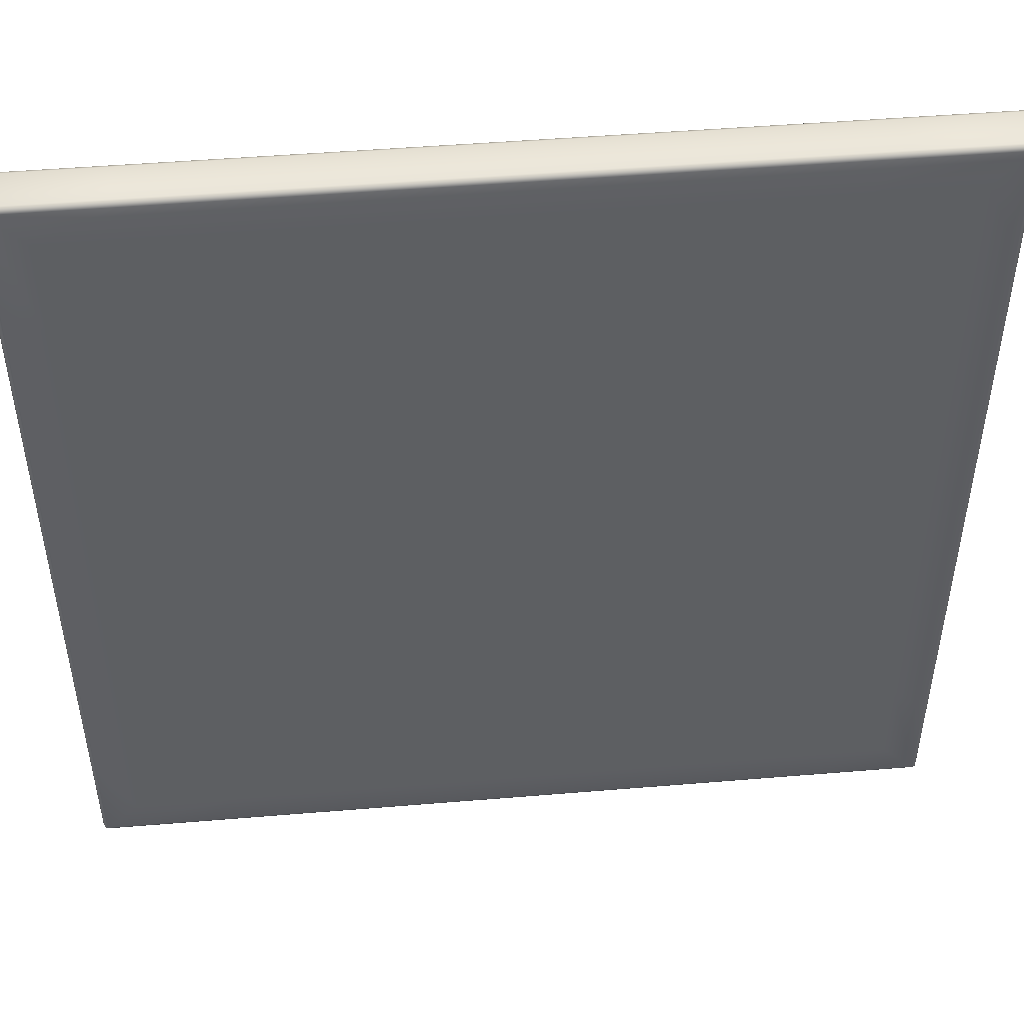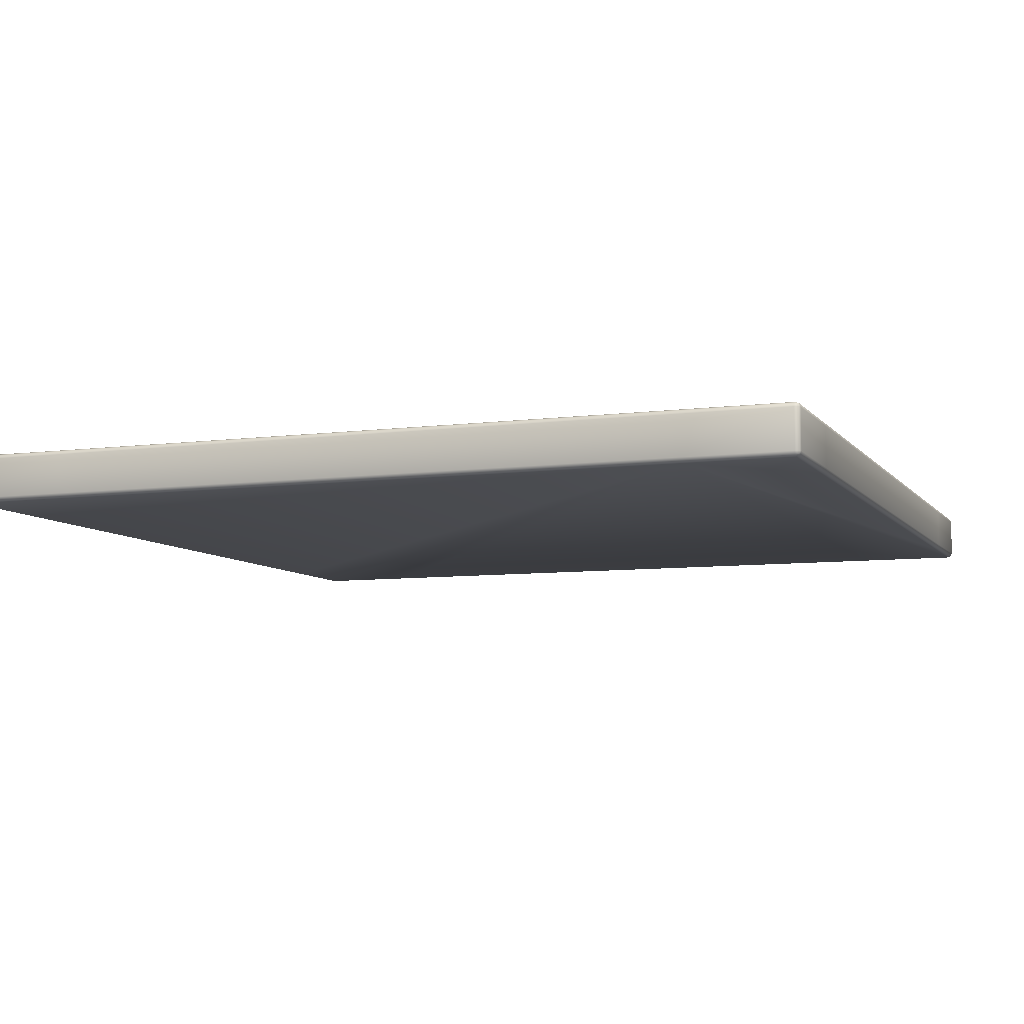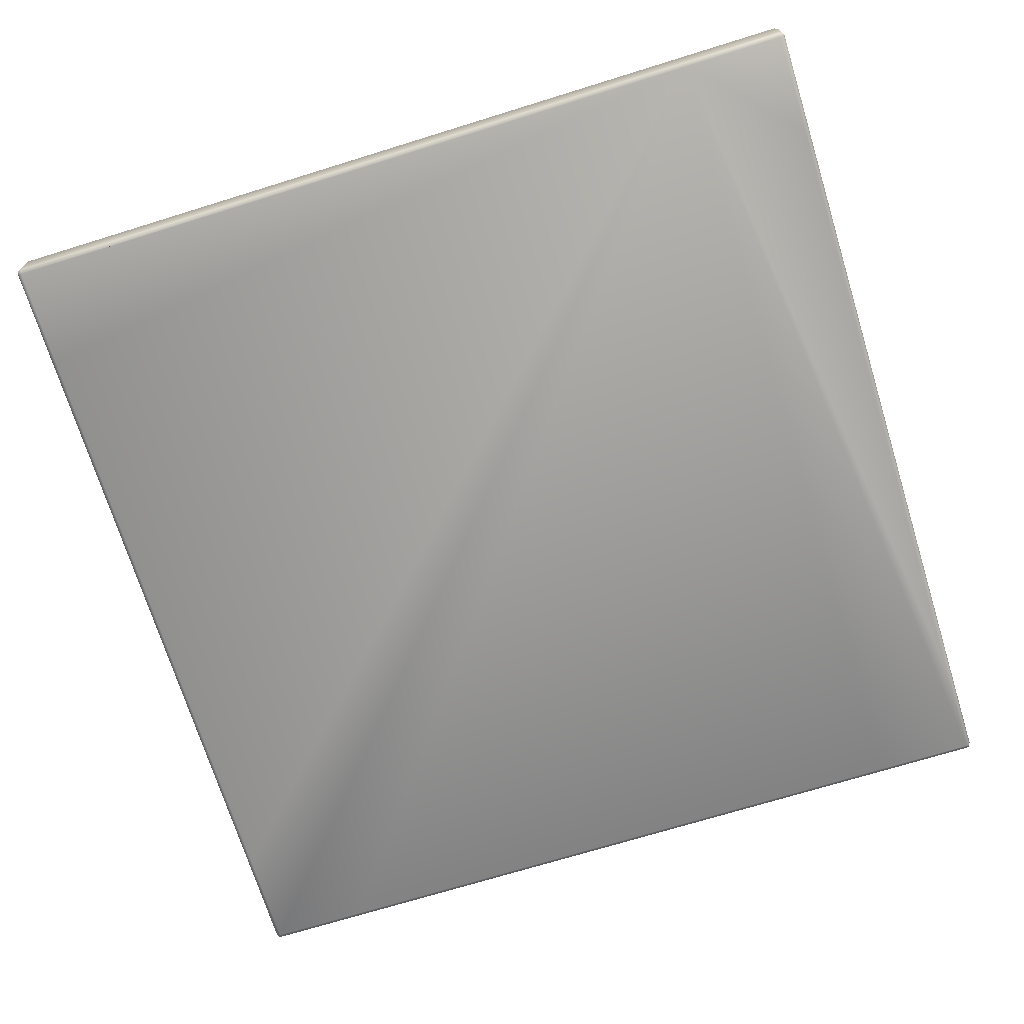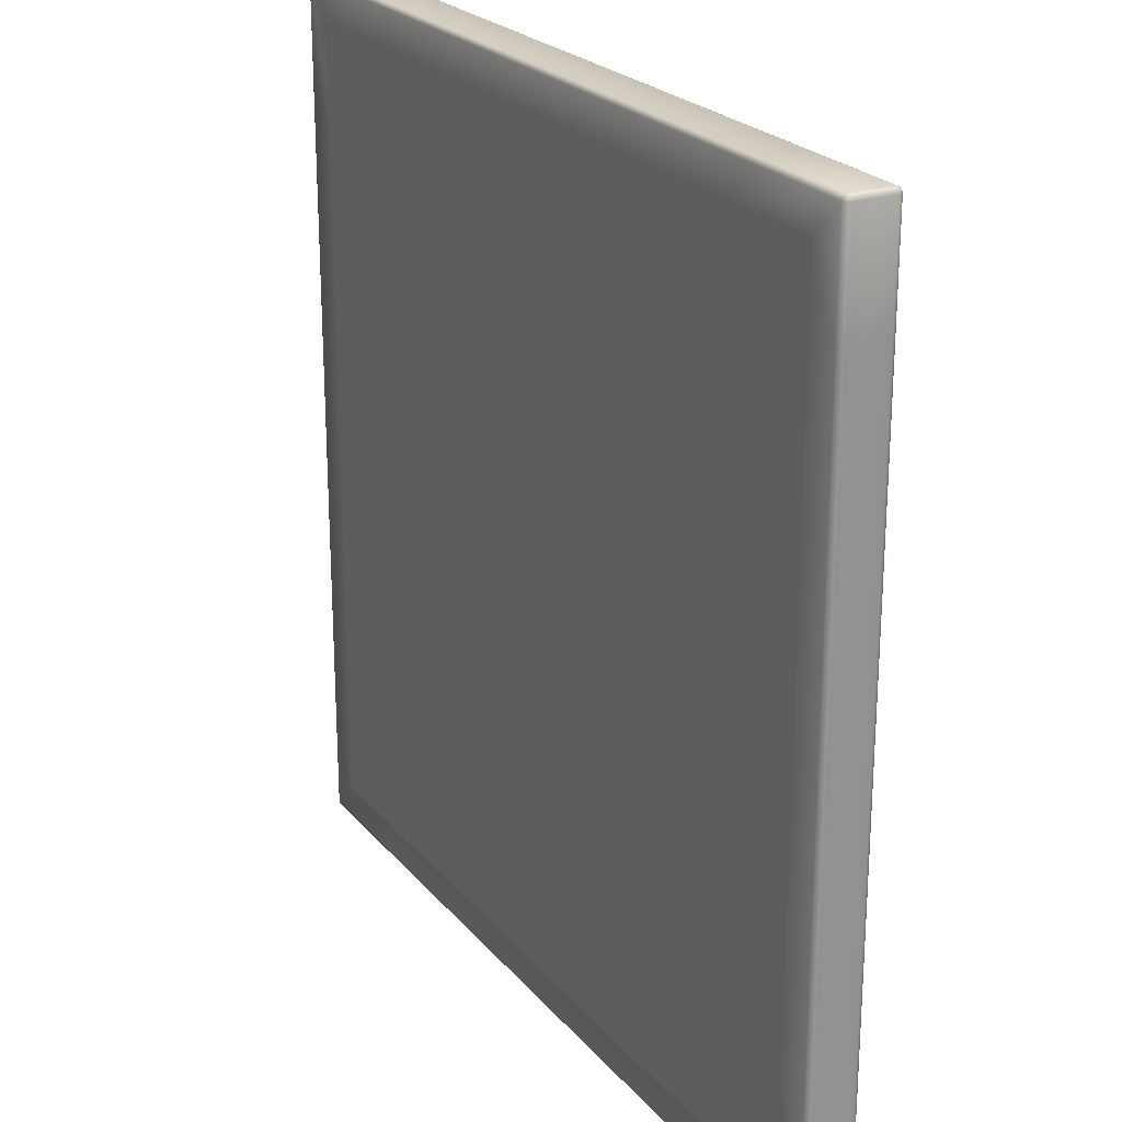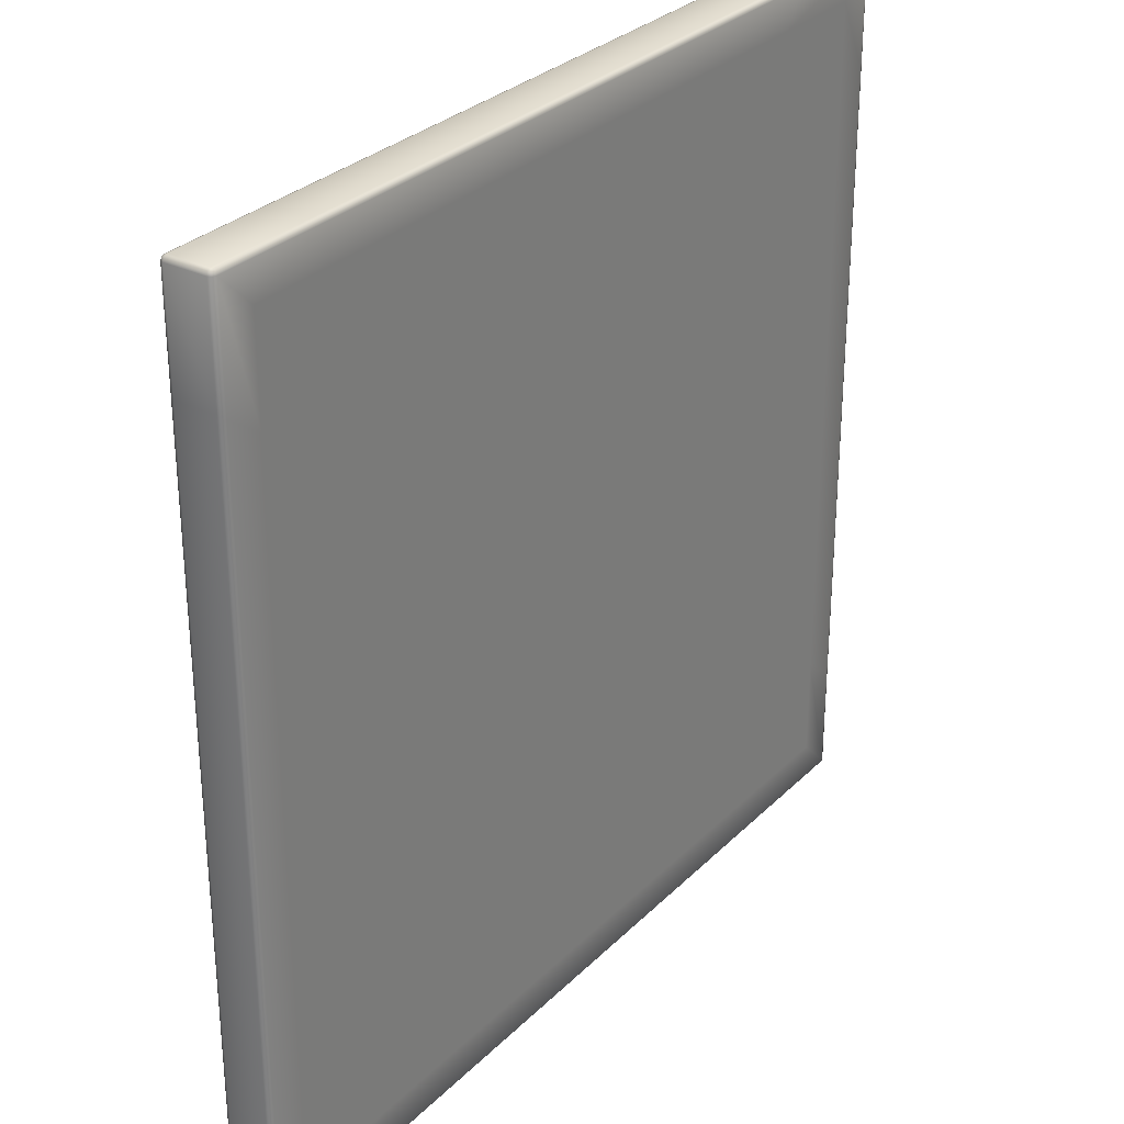
<metadata>
{"format":"obj","ext":"obj","renderer":"f3d","projection":"perspective","resolution":1024,"background":"white","views":[{"elev":48.5,"azim":174.7,"up":"+Z"},{"elev":-7.6,"azim":-69.4,"up":"+Y"},{"elev":-71.3,"azim":-72.8,"up":"+Y"},{"elev":23.3,"azim":-119.2,"up":"+Z"},{"elev":29.9,"azim":125.7,"up":"+Z"}]}
</metadata>
<code>
o Chess_Board_Grid.001
v -6 -2e-06 8
v -4 -2e-06 8
v -4 -2e-06 6
v -6 -2e-06 6
v -2 -2e-06 8
v 0 -2e-06 8
v 0 -2e-06 6
v -2 -2e-06 6
v 2 -2e-06 8
v 4 -2e-06 8
v 4 -2e-06 6
v 2 -2e-06 6
v 6 -2e-06 8
v 8 -2e-06 8
v 8 -2e-06 6
v 6 -2e-06 6
v -8 -2e-06 6
v -6 -2e-06 4
v -8 -2e-06 4
v -2 -2e-06 4
v -4 -2e-06 4
v 2 -2e-06 4
v 0 -2e-06 4
v 6 -2e-06 4
v 4 -2e-06 4
v -4 -0 2
v -6 -0 2
v 0 -0 2
v -2 -0 2
v 4 -0 2
v 2 -0 2
v 8 -2e-06 4
v 8 -0 2
v 6 -0 2
v -8 -0 2
v -6 0 0
v -8 0 0
v -2 0 0
v -4 0 0
v 2 0 0
v 0 0 0
v 6 0 0
v 4 0 0
v -4 0 -2
v -6 0 -2
v 0 0 -2
v -2 0 -2
v 4 0 -2
v 2 0 -2
v 8 0 0
v 8 0 -2
v 6 0 -2
v -8 0 -2
v -6 2e-06 -4
v -8 2e-06 -4
v -2 2e-06 -4
v -4 2e-06 -4
v 2 2e-06 -4
v 0 2e-06 -4
v 6 2e-06 -4
v 4 2e-06 -4
v -4 2e-06 -6
v -6 2e-06 -6
v 0 2e-06 -6
v -2 2e-06 -6
v 4 2e-06 -6
v 2 2e-06 -6
v 8 2e-06 -4
v 8 2e-06 -6
v 6 2e-06 -6
v -8 2e-06 -6
v -6 2e-06 -8
v -8 2e-06 -8
v -2 2e-06 -8
v -4 2e-06 -8
v 2 2e-06 -8
v 0 2e-06 -8
v 6 2e-06 -8
v 4 2e-06 -8
v -8 -2e-06 8
v 8 2e-06 -8
v -8.8 -0.101 4.4
v -8.8 -0.101 2.2
v -8.8 -0.899 2.2
v -8.8 -0.899 4.4
v -6.6 -0.101 8.8
v -8.699 -0.101 8.8
v -8.699 -0.899 8.8
v -6.6 -0.899 8.8
v -8.8 -0.101 -4.4
v -8.8 -0.101 -6.6
v -8.8 -0.899 -6.6
v -8.8 -0.899 -4.4
v 0 -0.101 -8.8
v 2.2 -0.101 -8.8
v 2.2 -0.899 -8.8
v 0 -0.899 -8.8
v -8.699 -2e-06 6.524
v -8.699 -2e-06 8.699
v 8.8 -0.101 2.2
v 8.8 -0.101 4.4
v 8.8 -0.899 4.4
v 8.8 -0.899 2.2
v 6.6 -0.101 8.8
v 4.4 -0.101 8.8
v 4.4 -0.899 8.8
v 6.6 -0.899 8.8
v 8.8 -0.101 -6.6
v 8.8 -0.101 -4.4
v 8.8 -0.899 -4.4
v 8.8 -0.899 -6.6
v 4.4 -0.101 -8.8
v 4.4 -0.899 -8.8
v -8.8 -0.101 -0
v -8.8 -0.899 -0
v -2.2 -0.101 8.8
v -4.4 -0.101 8.8
v -4.4 -0.899 8.8
v -2.2 -0.899 8.8
v -8.8 -0.101 -8.699
v -8.8 -0.899 -8.699
v 6.6 -0.101 -8.8
v 6.6 -0.899 -8.8
v 8.8 -0.101 -0
v 8.8 -0.899 -0
v 8.699 -0.101 8.8
v 8.699 -0.899 8.8
v 8.8 -0.101 -8.699
v 8.8 -0.899 -8.699
v 8.699 -0.101 -8.8
v 8.699 -0.899 -8.8
v -8.8 -0.101 -2.2
v -8.8 -0.899 -2.2
v 0 -0.101 8.8
v 0 -0.899 8.8
v -8.699 -0.101 -8.8
v -6.6 -0.101 -8.8
v -6.6 -0.899 -8.8
v -8.699 -0.899 -8.8
v -4.4 -0.101 -8.8
v -4.4 -0.899 -8.8
v 8.8 -0.101 6.6
v 8.8 -0.101 8.699
v 8.8 -0.899 8.699
v 8.8 -0.899 6.6
v -8.699 -1 6.6
v -8.699 -1 4.4
v -8.699 -1 2.2
v -8.699 -1 -0
v -8.699 -1 -2.2
v -8.699 -1 -4.4
v -8.699 -1 -6.6
v -8.699 -1 -8.699
v -6.6 -1 -8.699
v -4.4 -1 -8.699
v -2.2 -1 -8.699
v 0 -1 -8.699
v 2.2 -1 -8.699
v 4.4 -1 -8.699
v 6.6 -1 -8.699
v 8.699 -1 -8.699
v 8.699 -1 -6.6
v 8.699 -1 -4.4
v 8.699 -1 -2.2
v 8.699 -1 -0
v 8.699 -1 2.2
v 8.699 -1 4.4
v 8.699 -1 6.6
v 8.699 -1 8.699
v 6.6 -1 8.699
v 4.4 -1 8.699
v 2.2 -1 8.699
v 0 -1 8.699
v -2.2 -1 8.699
v -4.4 -1 8.699
v -6.6 -1 8.699
v -8.699 -1 8.699
v 8.8 -0.101 -2.2
v 8.8 -0.899 -2.2
v -8.8 -0.101 6.6
v -8.8 -0.899 6.6
v 2.2 -0.101 8.8
v 2.2 -0.899 8.8
v -2.2 -0.101 -8.8
v -2.2 -0.899 -8.8
v 8.699 2e-06 -6.524
v 8.699 2e-06 -8.699
v 8.699 0 0
v 8.699 0 -2.175
v -2.175 -2e-06 8.699
v 0 -2e-06 8.699
v 6.524 2e-06 -8.699
v -8.699 2e-06 -4.349
v -8.699 0 -2.175
v 2.175 -2e-06 8.699
v 8.699 2e-06 -4.349
v 4.349 -2e-06 8.699
v -8.699 2e-06 -6.524
v 6.524 -2e-06 8.699
v 8.699 -2e-06 8.699
v -8.699 2e-06 -8.699
v 8.699 -2e-06 6.524
v -6.524 2e-06 -8.699
v -8.699 -2e-06 4.349
v -4.349 2e-06 -8.699
v 8.699 -2e-06 4.349
v -2.175 2e-06 -8.699
v -8.699 -0 2.175
v 0 2e-06 -8.699
v 8.699 -0 2.175
v -6.524 -2e-06 8.699
v 2.175 2e-06 -8.699
v -8.699 0 0
v 4.349 2e-06 -8.699
v -4.349 -2e-06 8.699
v -8.8 -0.101 8.699
v -8.77 -0.101 8.77
v -8.763 -0.03724 8.763
v -8.77 -0.02958 8.699
v -8.699 -0.02958 8.77
v 8.77 -0.101 8.77
v 8.763 -0.03724 8.763
v 8.699 -0.02958 8.77
v 8.77 -0.02958 8.699
v -8.77 -0.02958 -8.699
v -8.763 -0.03723 -8.763
v -8.77 -0.101 -8.77
v -8.699 -0.02958 -8.77
v 8.77 -0.101 -8.77
v 8.763 -0.03723 -8.763
v 8.77 -0.02958 -8.699
v 8.699 -0.02958 -8.77
v -8.8 -0.899 8.699
v -8.77 -0.9704 8.699
v -8.757 -0.9573 8.757
v -8.77 -0.899 8.77
v -8.699 -0.9704 8.77
v 8.699 -0.9704 8.77
v 8.757 -0.9573 8.757
v 8.77 -0.899 8.77
v 8.77 -0.9704 8.699
v -8.77 -0.899 -8.77
v -8.757 -0.9573 -8.757
v -8.77 -0.9704 -8.699
v -8.699 -0.9704 -8.77
v 8.77 -0.9704 -8.699
v 8.757 -0.9573 -8.757
v 8.77 -0.899 -8.77
v 8.699 -0.9704 -8.77
v -8.77 -0.02958 6.578
v -6.578 -0.02958 8.77
v -4.385 -0.02958 8.77
v -2.193 -0.02958 8.77
v 0 -0.02958 8.77
v 2.193 -0.02958 8.77
v 4.385 -0.02958 8.77
v 6.578 -0.02958 8.77
v 8.77 -0.02958 6.578
v -8.77 -0.02959 4.385
v 8.77 -0.02959 4.385
v -8.77 -0.02958 2.193
v 8.77 -0.02958 2.193
v -8.77 -0.02958 -0
v 8.77 -0.02958 -0
v -8.77 -0.02958 -2.193
v 8.77 -0.02958 -2.193
v -8.77 -0.02958 -4.385
v 8.77 -0.02958 -4.385
v -8.77 -0.02958 -6.578
v 8.77 -0.02958 -6.578
v -6.578 -0.02958 -8.77
v -4.385 -0.02958 -8.77
v -2.193 -0.02958 -8.77
v 0 -0.02958 -8.77
v 2.193 -0.02958 -8.77
v 4.385 -0.02958 -8.77
v 6.578 -0.02958 -8.77
v -8.77 -0.9704 6.6
v -6.6 -0.9704 8.77
v -4.4 -0.9704 8.77
v -2.2 -0.9704 8.77
v 0 -0.9704 8.77
v 2.2 -0.9704 8.77
v 4.4 -0.9704 8.77
v 6.6 -0.9704 8.77
v 8.77 -0.9704 6.6
v -8.77 -0.9704 4.4
v 8.77 -0.9704 4.4
v -8.77 -0.9704 2.2
v 8.77 -0.9704 2.2
v -8.77 -0.9704 -0
v 8.77 -0.9704 -0
v -8.77 -0.9704 -2.2
v 8.77 -0.9704 -2.2
v -8.77 -0.9704 -4.4
v 8.77 -0.9704 -4.4
v -8.77 -0.9704 -6.6
v 8.77 -0.9704 -6.6
v -6.6 -0.9704 -8.77
v -4.4 -0.9704 -8.77
v -2.2 -0.9704 -8.77
v 0 -0.9704 -8.77
v 2.2 -0.9704 -8.77
v 4.4 -0.9704 -8.77
v 6.6 -0.9704 -8.77
f 1 2 3 4
f 5 6 7 8
f 9 10 11 12
f 13 14 15 16
f 17 4 18 19
f 3 8 20 21
f 7 12 22 23
f 11 16 24 25
f 18 21 26 27
f 20 23 28 29
f 22 25 30 31
f 24 32 33 34
f 35 27 36 37
f 26 29 38 39
f 28 31 40 41
f 30 34 42 43
f 36 39 44 45
f 38 41 46 47
f 40 43 48 49
f 42 50 51 52
f 53 45 54 55
f 44 47 56 57
f 46 49 58 59
f 48 52 60 61
f 54 57 62 63
f 56 59 64 65
f 58 61 66 67
f 60 68 69 70
f 71 63 72 73
f 62 65 74 75
f 64 67 76 77
f 66 70 78 79
f 80 1 4 17
f 2 5 8 3
f 6 9 12 7
f 10 13 16 11
f 4 3 21 18
f 8 7 23 20
f 12 11 25 22
f 16 15 32 24
f 19 18 27 35
f 21 20 29 26
f 23 22 31 28
f 25 24 34 30
f 27 26 39 36
f 29 28 41 38
f 31 30 43 40
f 34 33 50 42
f 37 36 45 53
f 39 38 47 44
f 41 40 49 46
f 43 42 52 48
f 45 44 57 54
f 47 46 59 56
f 49 48 61 58
f 52 51 68 60
f 55 54 63 71
f 57 56 65 62
f 59 58 67 64
f 61 60 70 66
f 63 62 75 72
f 65 64 77 74
f 67 66 79 76
f 70 69 81 78
f 82 83 84 85
f 86 87 88 89
f 90 91 92 93
f 94 95 96 97
f 80 17 98 99
f 100 101 102 103
f 104 105 106 107
f 108 109 110 111
f 95 112 113 96
f 83 114 115 84
f 116 117 118 119
f 91 120 121 92
f 112 122 123 113
f 124 100 103 125
f 126 104 107 127
f 128 108 111 129
f 122 130 131 123
f 114 132 133 115
f 134 116 119 135
f 136 137 138 139
f 137 140 141 138
f 142 143 144 145
f 146 147 148 149 150 151 152 153 154 155 156 157 158 159 160 161 162 163 164 165 166 167 168 169 170 171 172 173 174 175 176 177
f 178 124 125 179
f 180 82 85 181
f 182 134 135 183
f 140 184 185 141
f 132 90 93 133
f 101 142 145 102
f 184 94 97 185
f 109 178 179 110
f 105 182 183 106
f 81 69 186 187
f 51 50 188 189
f 6 5 190 191
f 78 81 187 192
f 53 55 193 194
f 9 6 191 195
f 68 51 189 196
f 10 9 195 197
f 55 71 198 193
f 13 10 197 199
f 69 68 196 186
f 14 13 199 200
f 71 73 201 198
f 15 14 200 202
f 73 72 203 201
f 17 19 204 98
f 72 75 205 203
f 32 15 202 206
f 75 74 207 205
f 19 35 208 204
f 74 77 209 207
f 33 32 206 210
f 1 80 99 211
f 77 76 212 209
f 35 37 213 208
f 117 86 89 118
f 76 79 214 212
f 50 33 210 188
f 2 1 211 215
f 79 78 192 214
f 37 53 194 213
f 5 2 215 190
f 216 217 218 219
f 87 220 218 217
f 99 219 218 220
f 126 221 222 223
f 143 224 222 221
f 200 223 222 224
f 120 225 226 227
f 201 228 226 225
f 136 227 226 228
f 128 229 230 231
f 130 232 230 229
f 187 231 230 232
f 233 234 235 236
f 177 237 235 234
f 88 236 235 237
f 127 238 239 240
f 169 241 239 238
f 144 240 239 241
f 121 242 243 244
f 139 245 243 242
f 153 244 243 245
f 129 246 247 248
f 161 249 247 246
f 131 248 247 249
f 180 216 219 250
f 250 219 99 98
f 87 86 251 220
f 220 251 211 99
f 86 117 252 251
f 251 252 215 211
f 117 116 253 252
f 252 253 190 215
f 116 134 254 253
f 253 254 191 190
f 134 182 255 254
f 254 255 195 191
f 182 105 256 255
f 255 256 197 195
f 105 104 257 256
f 256 257 199 197
f 104 126 223 257
f 257 223 200 199
f 143 142 258 224
f 224 258 202 200
f 82 180 250 259
f 259 250 98 204
f 142 101 260 258
f 258 260 206 202
f 83 82 259 261
f 261 259 204 208
f 101 100 262 260
f 260 262 210 206
f 114 83 261 263
f 263 261 208 213
f 100 124 264 262
f 262 264 188 210
f 132 114 263 265
f 265 263 213 194
f 124 178 266 264
f 264 266 189 188
f 90 132 265 267
f 267 265 194 193
f 178 109 268 266
f 266 268 196 189
f 91 90 267 269
f 269 267 193 198
f 109 108 270 268
f 268 270 186 196
f 120 91 269 225
f 225 269 198 201
f 137 136 228 271
f 271 228 201 203
f 140 137 271 272
f 272 271 203 205
f 184 140 272 273
f 273 272 205 207
f 94 184 273 274
f 274 273 207 209
f 95 94 274 275
f 275 274 209 212
f 112 95 275 276
f 276 275 212 214
f 122 112 276 277
f 277 276 214 192
f 108 128 231 270
f 270 231 187 186
f 130 122 277 232
f 232 277 192 187
f 146 177 234 278
f 278 234 233 181
f 177 176 279 237
f 237 279 89 88
f 176 175 280 279
f 279 280 118 89
f 175 174 281 280
f 280 281 119 118
f 174 173 282 281
f 281 282 135 119
f 173 172 283 282
f 282 283 183 135
f 172 171 284 283
f 283 284 106 183
f 171 170 285 284
f 284 285 107 106
f 170 169 238 285
f 285 238 127 107
f 169 168 286 241
f 241 286 145 144
f 147 146 278 287
f 287 278 181 85
f 168 167 288 286
f 286 288 102 145
f 148 147 287 289
f 289 287 85 84
f 167 166 290 288
f 288 290 103 102
f 149 148 289 291
f 291 289 84 115
f 166 165 292 290
f 290 292 125 103
f 150 149 291 293
f 293 291 115 133
f 165 164 294 292
f 292 294 179 125
f 151 150 293 295
f 295 293 133 93
f 164 163 296 294
f 294 296 110 179
f 152 151 295 297
f 297 295 93 92
f 163 162 298 296
f 296 298 111 110
f 153 152 297 244
f 244 297 92 121
f 154 153 245 299
f 299 245 139 138
f 155 154 299 300
f 300 299 138 141
f 156 155 300 301
f 301 300 141 185
f 157 156 301 302
f 302 301 185 97
f 158 157 302 303
f 303 302 97 96
f 159 158 303 304
f 304 303 96 113
f 160 159 304 305
f 305 304 113 123
f 162 161 246 298
f 298 246 129 111
f 161 160 305 249
f 249 305 123 131
f 131 130 229 248
f 248 229 128 129
f 144 143 221 240
f 240 221 126 127
f 136 139 242 227
f 227 242 121 120
f 88 87 217 236
f 236 217 216 233
f 216 180 181 233

</code>
